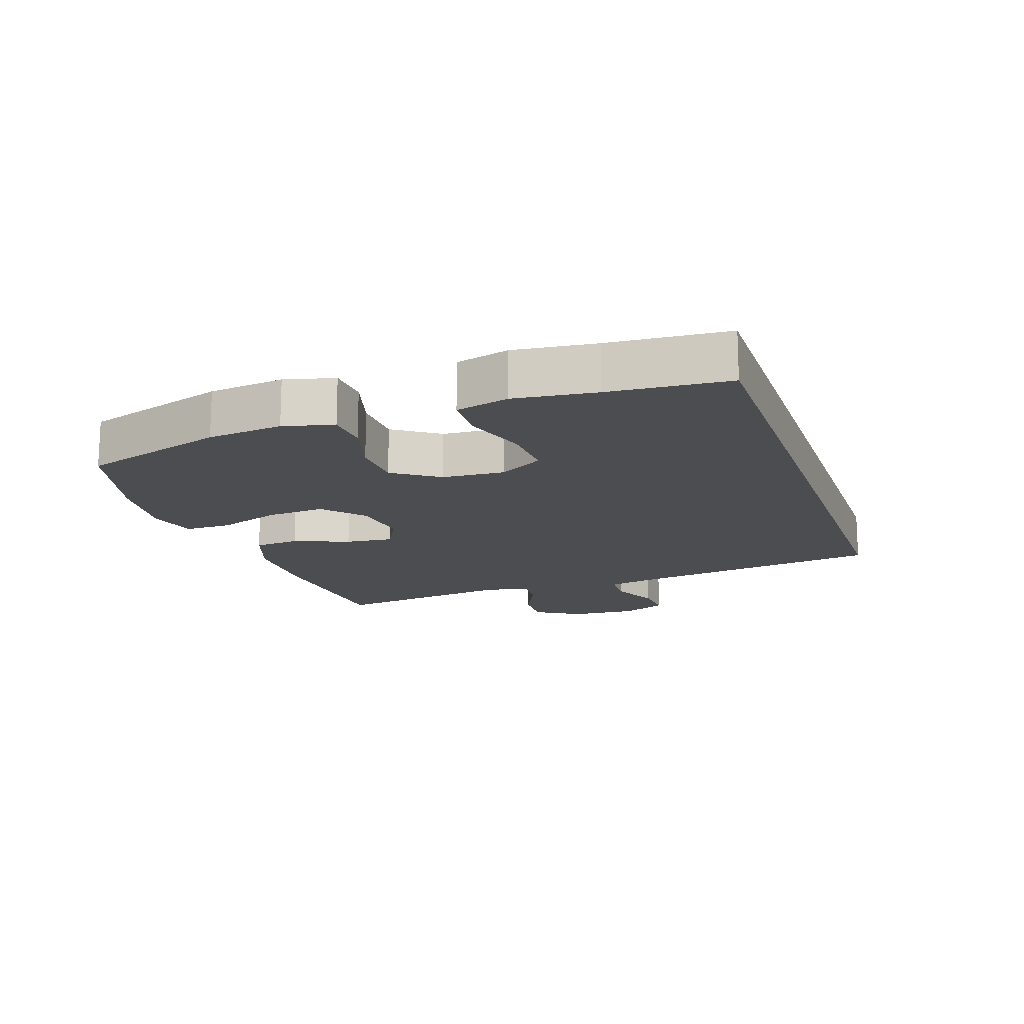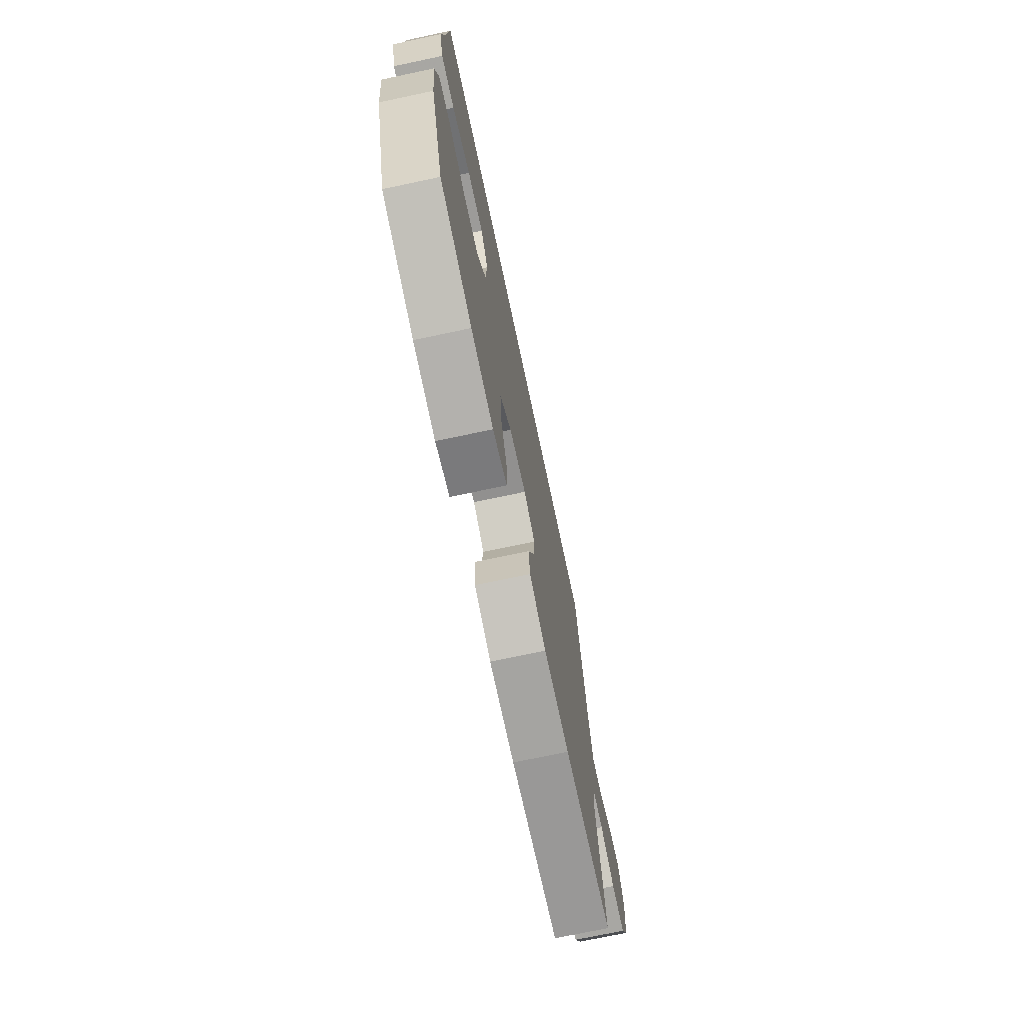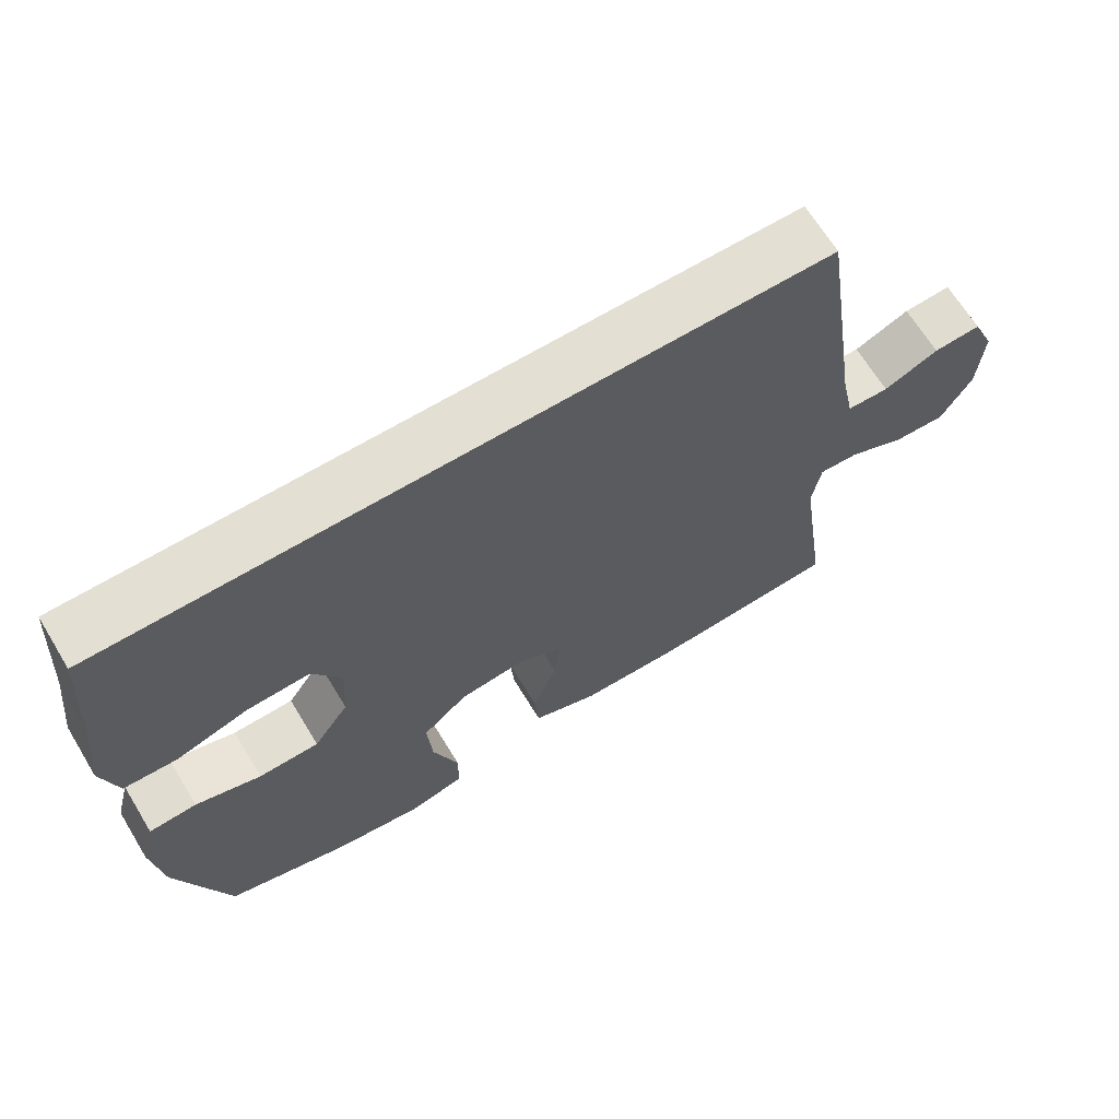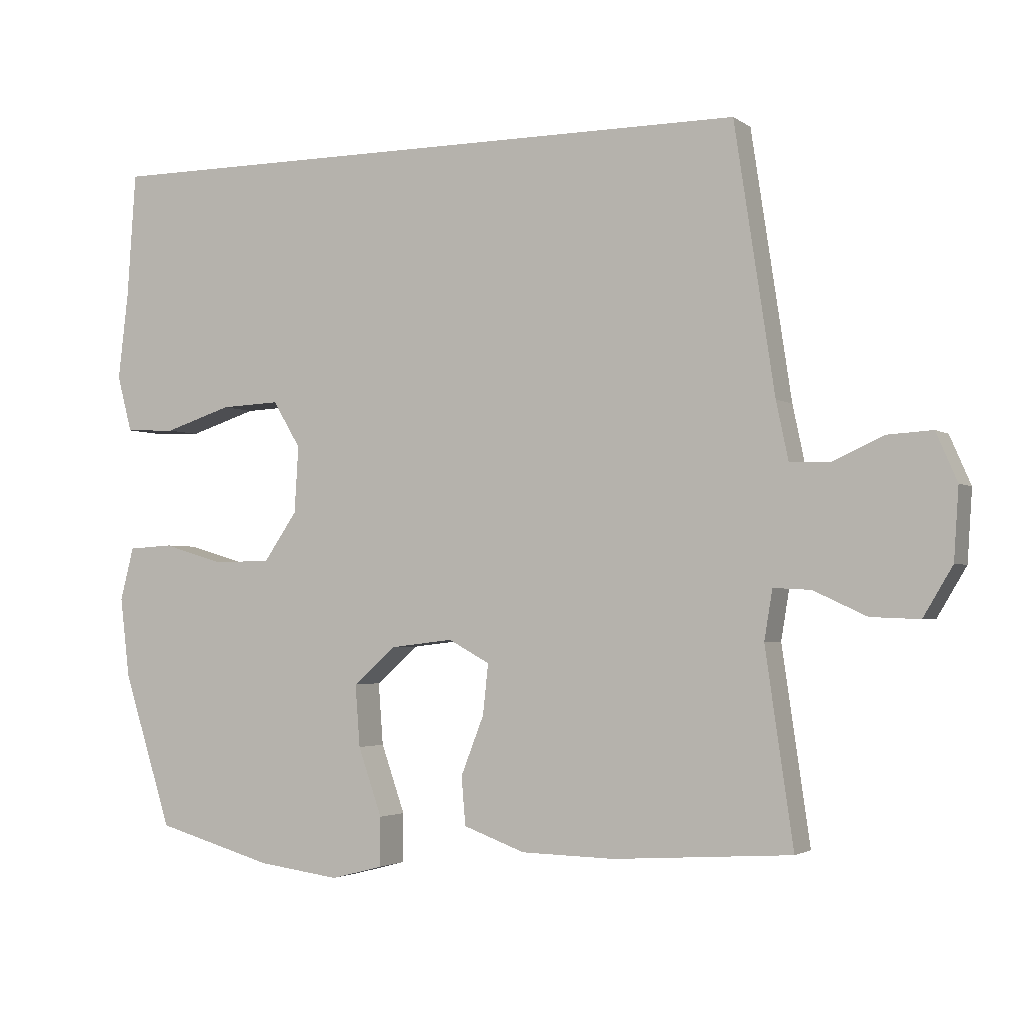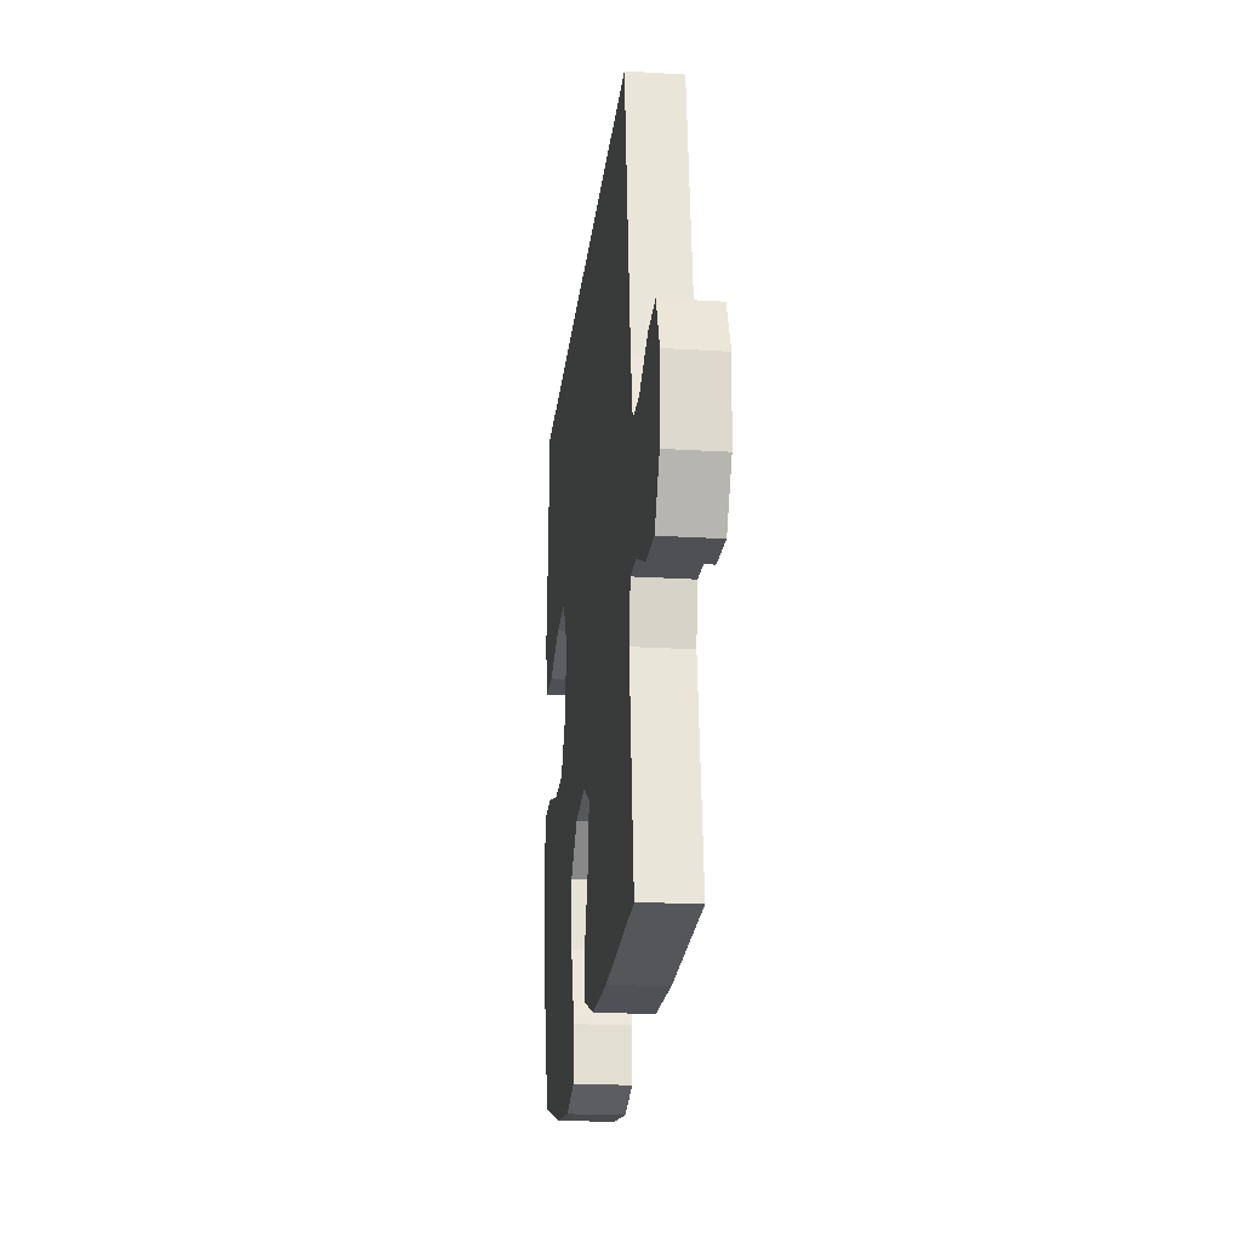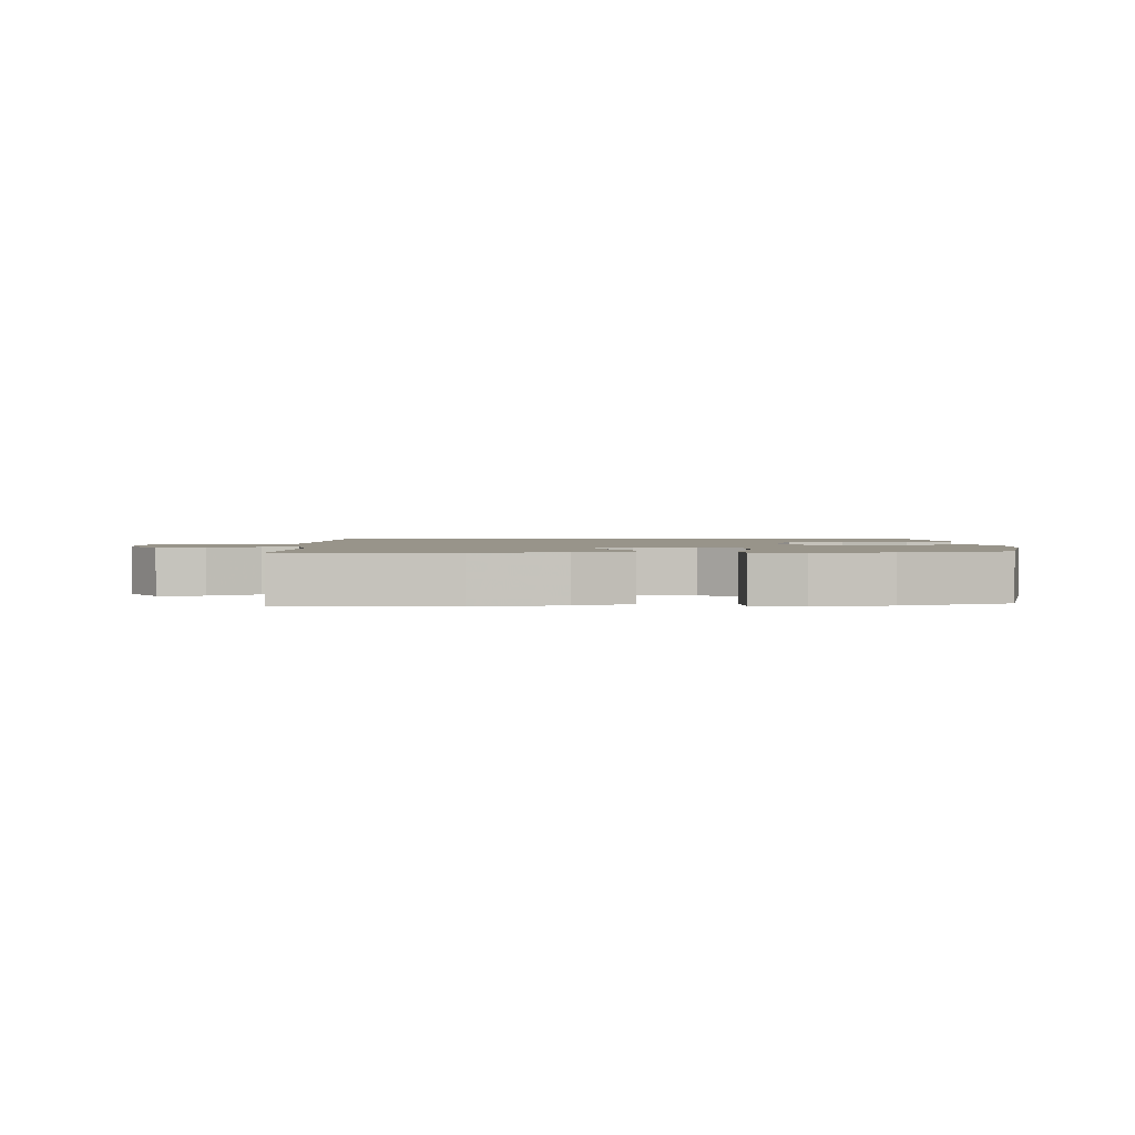
<metadata>
{"format":"obj","ext":"obj","renderer":"f3d","projection":"perspective","resolution":1024,"background":"white","views":[{"elev":-15.6,"azim":-71.1,"up":"+Y"},{"elev":-72.2,"azim":-78.0,"up":"+Z"},{"elev":66.5,"azim":-31.3,"up":"+Z"},{"elev":-2.6,"azim":25.6,"up":"+Z"},{"elev":-21.6,"azim":83.7,"up":"+Z"},{"elev":1.8,"azim":175.5,"up":"+Y"}]}
</metadata>
<code>
v -0.566 0.07 0.5
v 0.418 0.07 0.5
v 0.477 0.07 0.11
v 0.495 0.07 0.025
v 0.553 0.07 0.023
v 0.629 0.07 0.057
v 0.695 0.07 0.061
v 0.726 0.07 -0.01
v 0.719 0.07 -0.114
v 0.676 0.07 -0.186
v 0.604 0.07 -0.183
v 0.526 0.07 -0.147
v 0.471 0.07 -0.144
v 0.459 0.07 -0.217
v 0.5 0.07 -0.5
v 0.238 0.07 -0.517
v 0.1 0.07 -0.514
v 0.009 0.07 -0.481
v 0.003 0.07 -0.41
v 0.037 0.07 -0.323
v 0.045 0.07 -0.249
v -0.016 0.07 -0.216
v -0.108 0.07 -0.227
v -0.171 0.07 -0.282
v -0.164 0.07 -0.373
v -0.129 0.07 -0.473
v -0.129 0.07 -0.545
v -0.206 0.07 -0.565
v -0.327 0.07 -0.549
v -0.5 0.07 -0.5
v -0.572 0.07 -0.274
v -0.586 0.07 -0.156
v -0.566 0.07 -0.078
v -0.5 0.07 -0.074
v -0.409 0.07 -0.101
v -0.325 0.07 -0.099
v -0.276 0.07 -0.028
v -0.27 0.07 0.07
v -0.311 0.07 0.138
v -0.398 0.07 0.134
v -0.498 0.07 0.102
v -0.572 0.07 0.105
v -0.594 0.07 0.188
v -0.579 0.07 0.315
v -0.566 0 0.5
v 0.418 0 0.5
v 0.477 0 0.11
v 0.495 0 0.025
v 0.553 0 0.023
v 0.629 0 0.057
v 0.695 0 0.061
v 0.726 0 -0.01
v 0.719 0 -0.114
v 0.676 0 -0.186
v 0.604 0 -0.183
v 0.526 0 -0.147
v 0.471 0 -0.144
v 0.459 0 -0.217
v 0.5 0 -0.5
v 0.238 0 -0.517
v 0.1 0 -0.514
v 0.009 0 -0.481
v 0.003 0 -0.41
v 0.037 0 -0.323
v 0.045 0 -0.249
v -0.016 0 -0.216
v -0.108 0 -0.227
v -0.171 0 -0.282
v -0.164 0 -0.373
v -0.129 0 -0.473
v -0.129 0 -0.545
v -0.206 0 -0.565
v -0.327 0 -0.549
v -0.5 0 -0.5
v -0.572 0 -0.274
v -0.586 0 -0.156
v -0.566 0 -0.078
v -0.5 0 -0.074
v -0.409 0 -0.101
v -0.325 0 -0.099
v -0.276 0 -0.028
v -0.27 0 0.07
v -0.311 0 0.138
v -0.398 0 0.134
v -0.498 0 0.102
v -0.572 0 0.105
v -0.594 0 0.188
v -0.579 0 0.315
f 42 43 44
f 41 42 44
f 40 41 44
f 44 1 2
f 40 44 2
f 39 40 2
f 38 39 2 3
f 37 38 3 4
f 36 37 4 5
f 33 34 35
f 32 33 35
f 31 32 35
f 30 31 35
f 29 30 35
f 28 29 35
f 27 28 35
f 26 27 35
f 25 26 35
f 24 25 35 36
f 23 24 36
f 22 23 36 5
f 18 19 20
f 17 18 20
f 16 17 20
f 15 16 20
f 14 15 20
f 13 14 20 21
f 10 11 12
f 9 10 12
f 8 9 12
f 7 8 12
f 6 7 12
f 5 6 12
f 5 12 13
f 5 13 21 22
f 88 87 86
f 88 86 85
f 88 85 84
f 46 45 88
f 46 88 84
f 46 84 83
f 47 46 83 82
f 48 47 82 81
f 49 48 81 80
f 79 78 77
f 79 77 76
f 79 76 75
f 79 75 74
f 79 74 73
f 79 73 72
f 79 72 71
f 79 71 70
f 79 70 69
f 80 79 69 68
f 80 68 67
f 49 80 67 66
f 64 63 62
f 64 62 61
f 64 61 60
f 64 60 59
f 64 59 58
f 65 64 58 57
f 56 55 54
f 56 54 53
f 56 53 52
f 56 52 51
f 56 51 50
f 56 50 49
f 57 56 49
f 66 65 57 49
f 1 45 46 2
f 2 46 47 3
f 3 47 48 4
f 4 48 49 5
f 5 49 50 6
f 6 50 51 7
f 7 51 52 8
f 8 52 53 9
f 9 53 54 10
f 10 54 55 11
f 11 55 56 12
f 12 56 57 13
f 13 57 58 14
f 14 58 59 15
f 15 59 60 16
f 16 60 61 17
f 17 61 62 18
f 18 62 63 19
f 19 63 64 20
f 20 64 65 21
f 21 65 66 22
f 22 66 67 23
f 23 67 68 24
f 24 68 69 25
f 25 69 70 26
f 26 70 71 27
f 27 71 72 28
f 28 72 73 29
f 29 73 74 30
f 30 74 75 31
f 31 75 76 32
f 32 76 77 33
f 33 77 78 34
f 34 78 79 35
f 35 79 80 36
f 36 80 81 37
f 37 81 82 38
f 38 82 83 39
f 39 83 84 40
f 40 84 85 41
f 41 85 86 42
f 42 86 87 43
f 43 87 88 44
f 44 88 45 1

</code>
